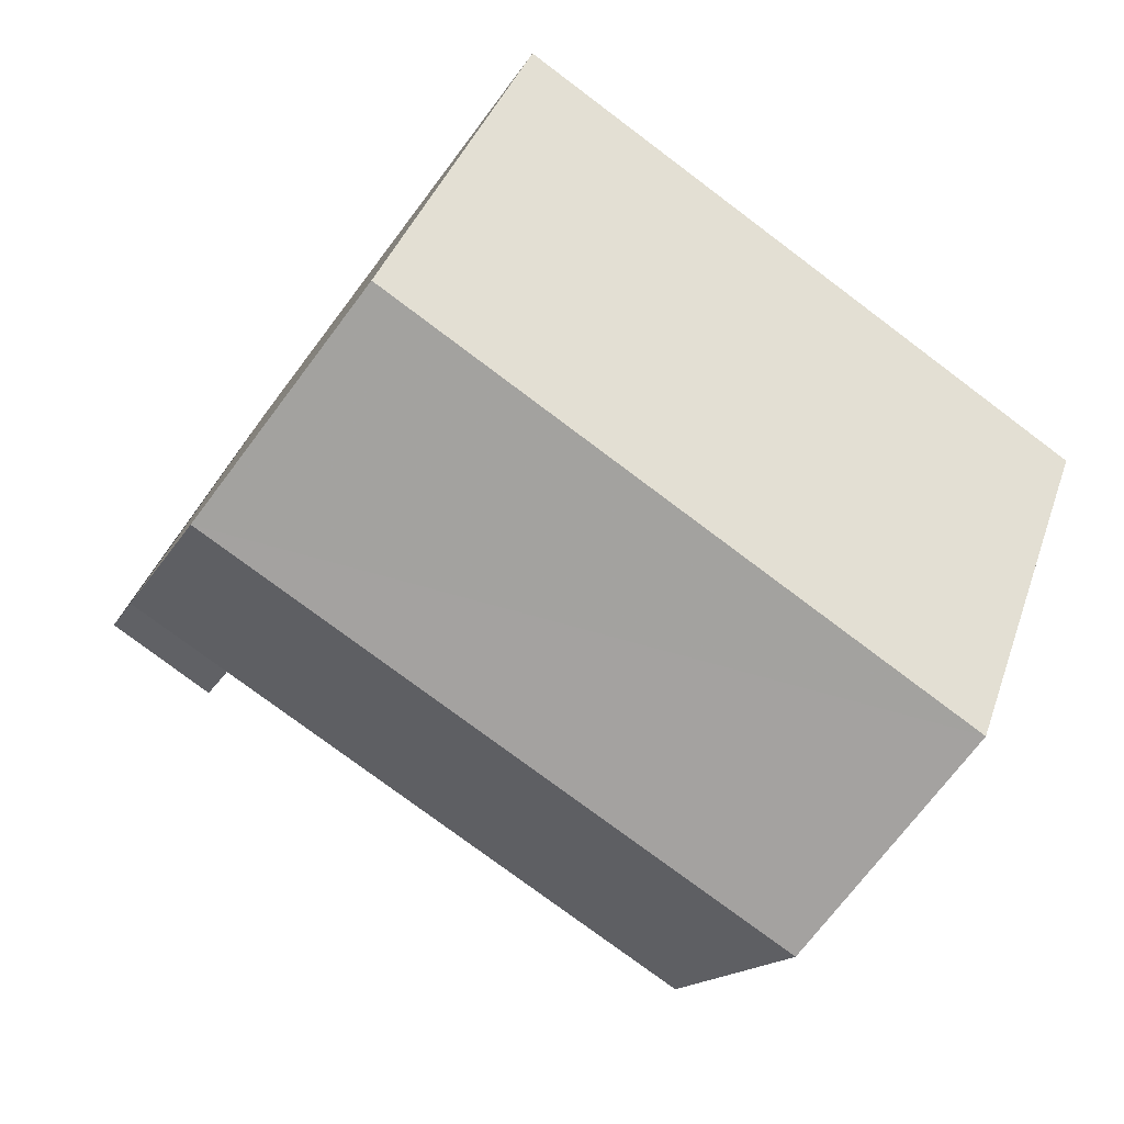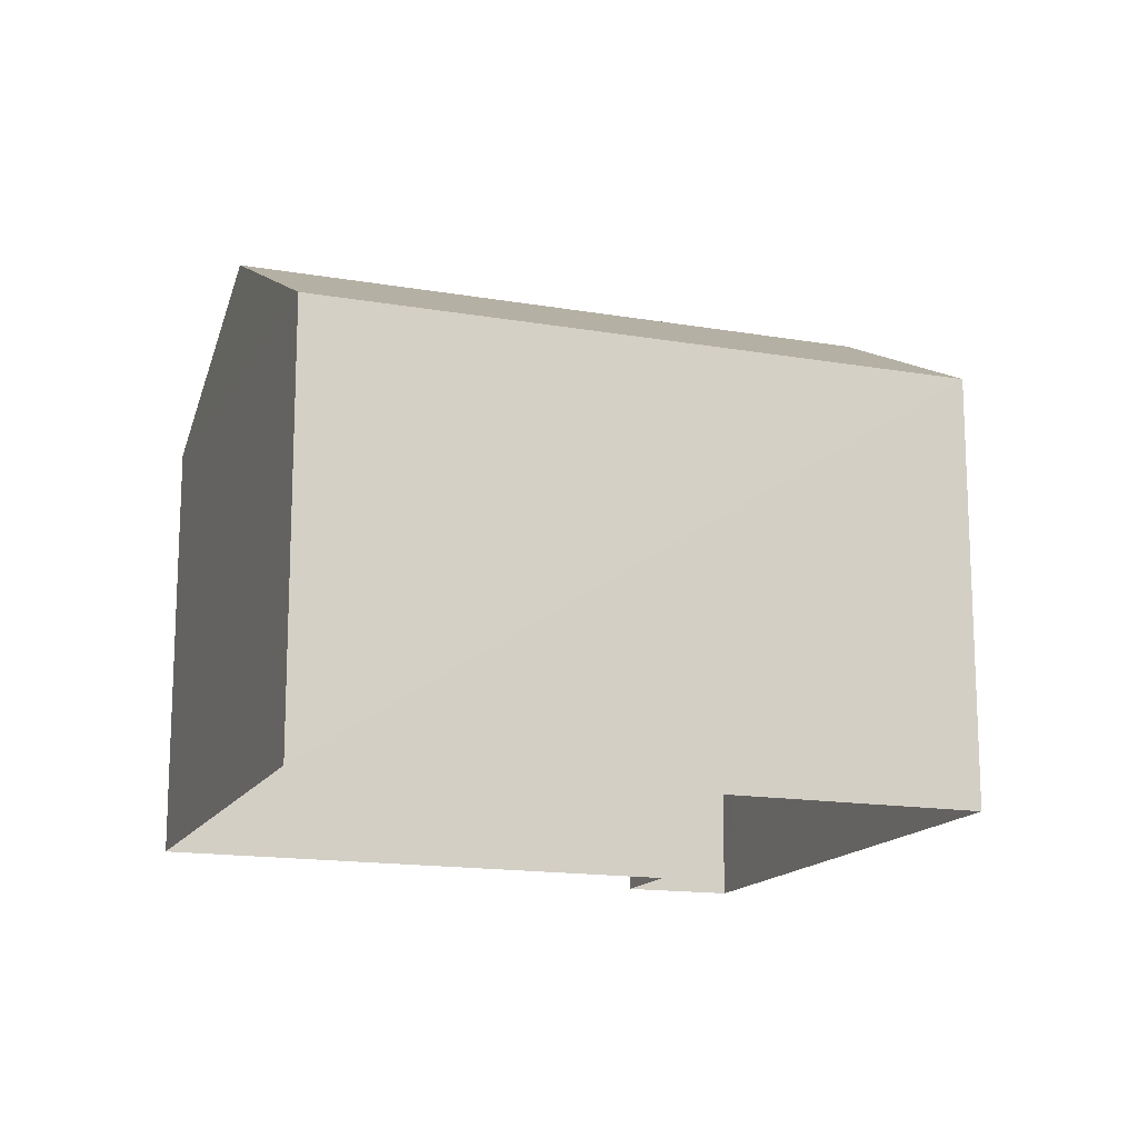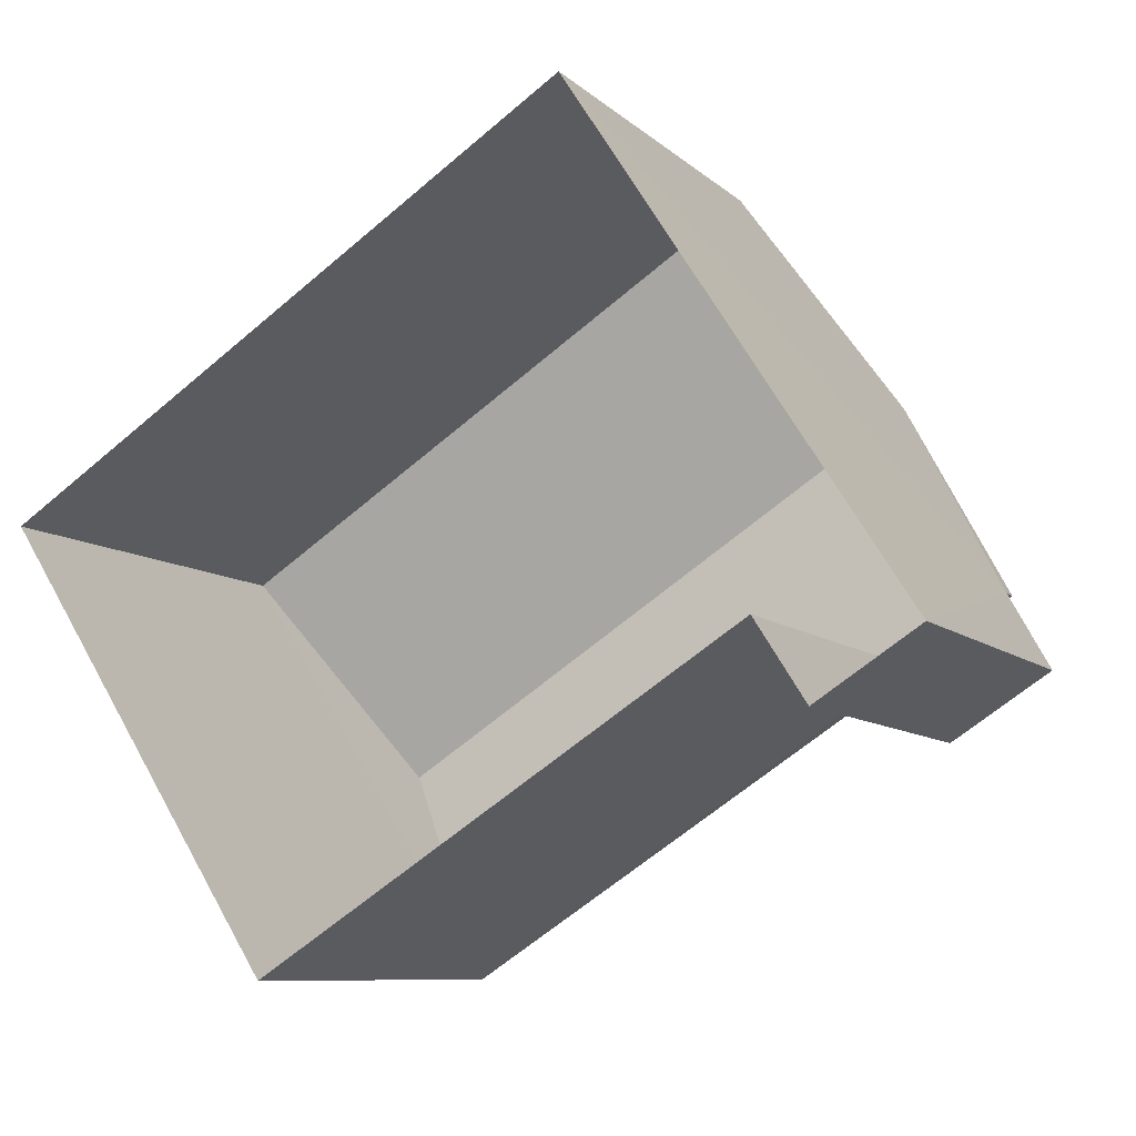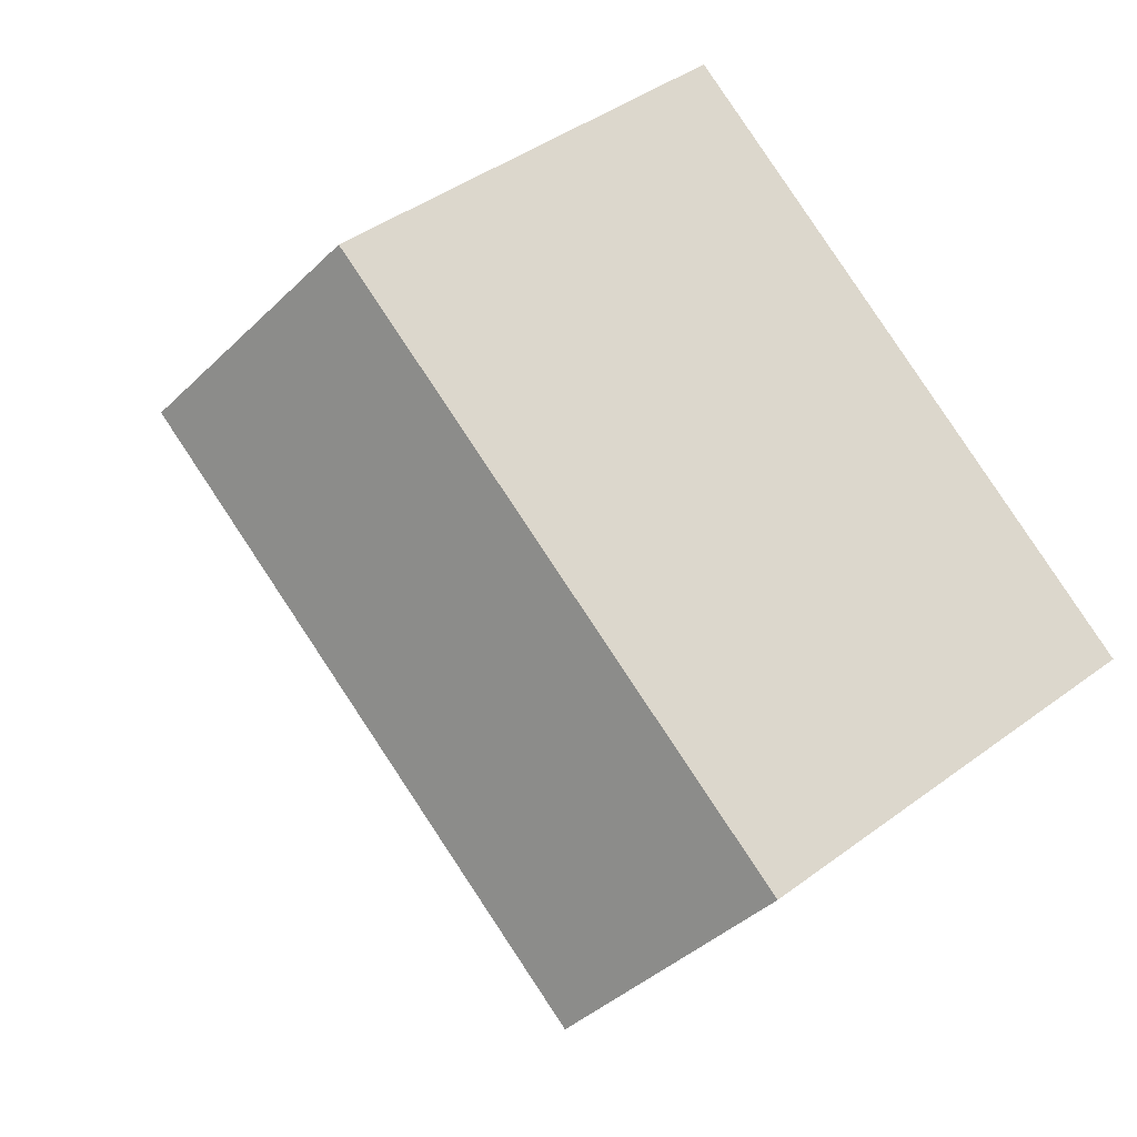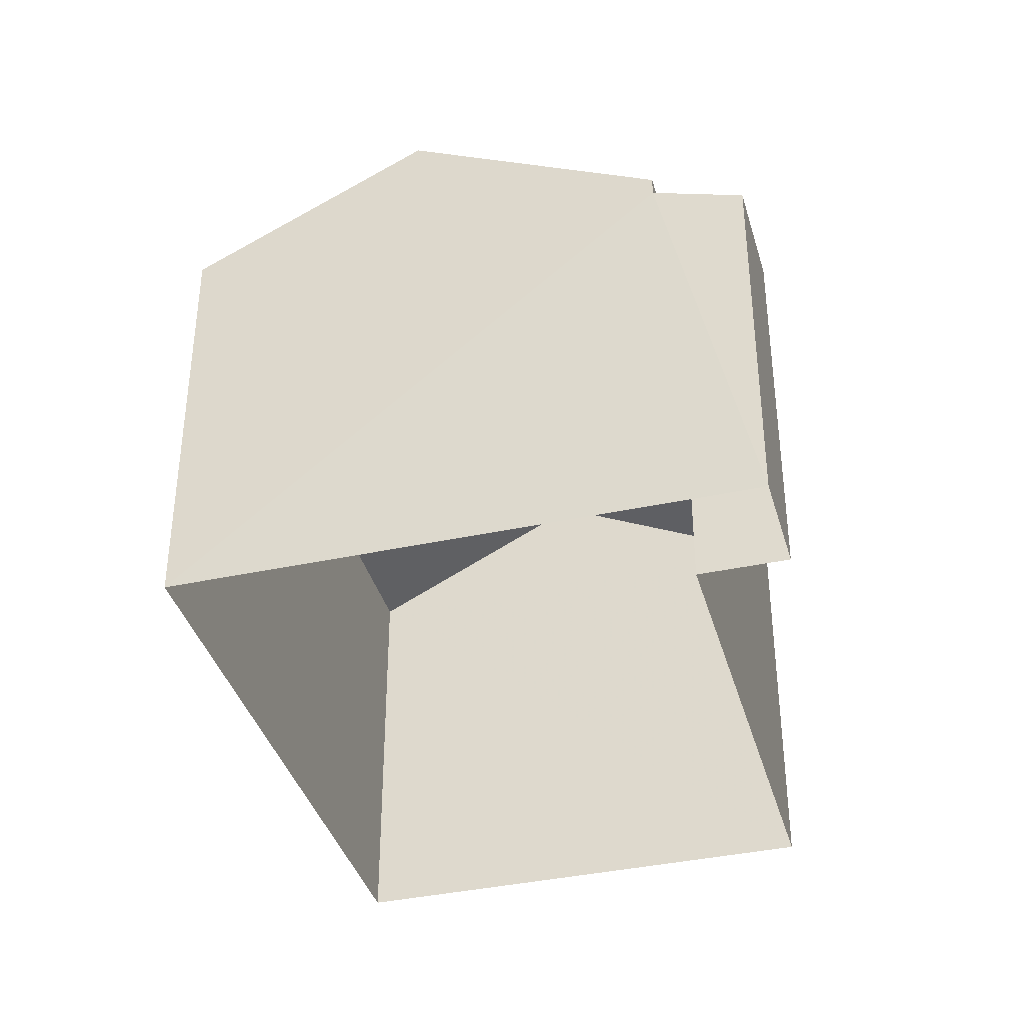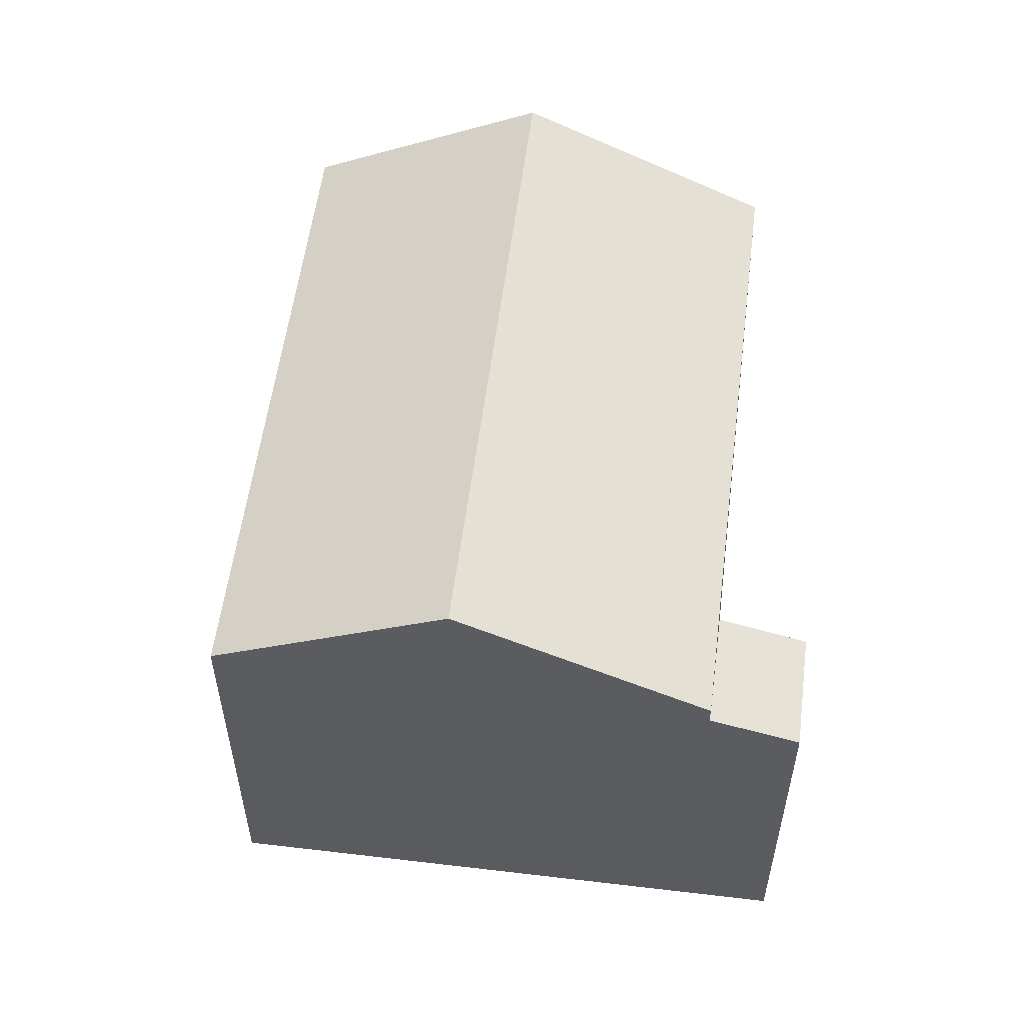
<metadata>
{"format":"obj","ext":"obj","renderer":"f3d","projection":"perspective","resolution":1024,"background":"white","views":[{"elev":38.7,"azim":18.0,"up":"+Y"},{"elev":-15.3,"azim":127.1,"up":"+Z"},{"elev":-8.7,"azim":-154.6,"up":"+Y"},{"elev":43.5,"azim":48.9,"up":"+Y"},{"elev":-37.9,"azim":-107.3,"up":"+Z"},{"elev":55.8,"azim":-115.5,"up":"+Z"}]}
</metadata>
<code>
v -3.121e+05 4.292e+04 22.95
v -3.121e+05 4.292e+04 22.95
v -3.121e+05 4.292e+04 22.96
v -3.121e+05 4.293e+04 22.96
v -3.121e+05 4.292e+04 22.95
v -3.121e+05 4.292e+04 22.95
v -3.121e+05 4.292e+04 28.39
v -3.121e+05 4.292e+04 28.04
v -3.121e+05 4.292e+04 28.04
v -3.121e+05 4.292e+04 28.39
v -3.121e+05 4.292e+04 28.66
v -3.121e+05 4.293e+04 28.66
v -3.121e+05 4.292e+04 30.25
v -3.121e+05 4.292e+04 30.24
v -3.121e+05 4.292e+04 28.65
v -3.121e+05 4.292e+04 28.65
f 1 2 3
f 3 2 4
f 4 2 5
f 2 6 5
f 7 8 9
f 7 10 8
f 11 12 13
f 14 11 13
f 13 15 14
f 13 16 15
f 2 1 7
f 1 15 7
f 7 16 10
f 7 15 16
f 12 3 4
f 12 11 3
f 10 4 5
f 5 8 10
f 10 12 4
f 13 12 10
f 16 13 10
f 15 1 11
f 15 11 14
f 1 3 11
f 2 9 6
f 2 7 9
f 8 5 6
f 9 8 6

</code>
